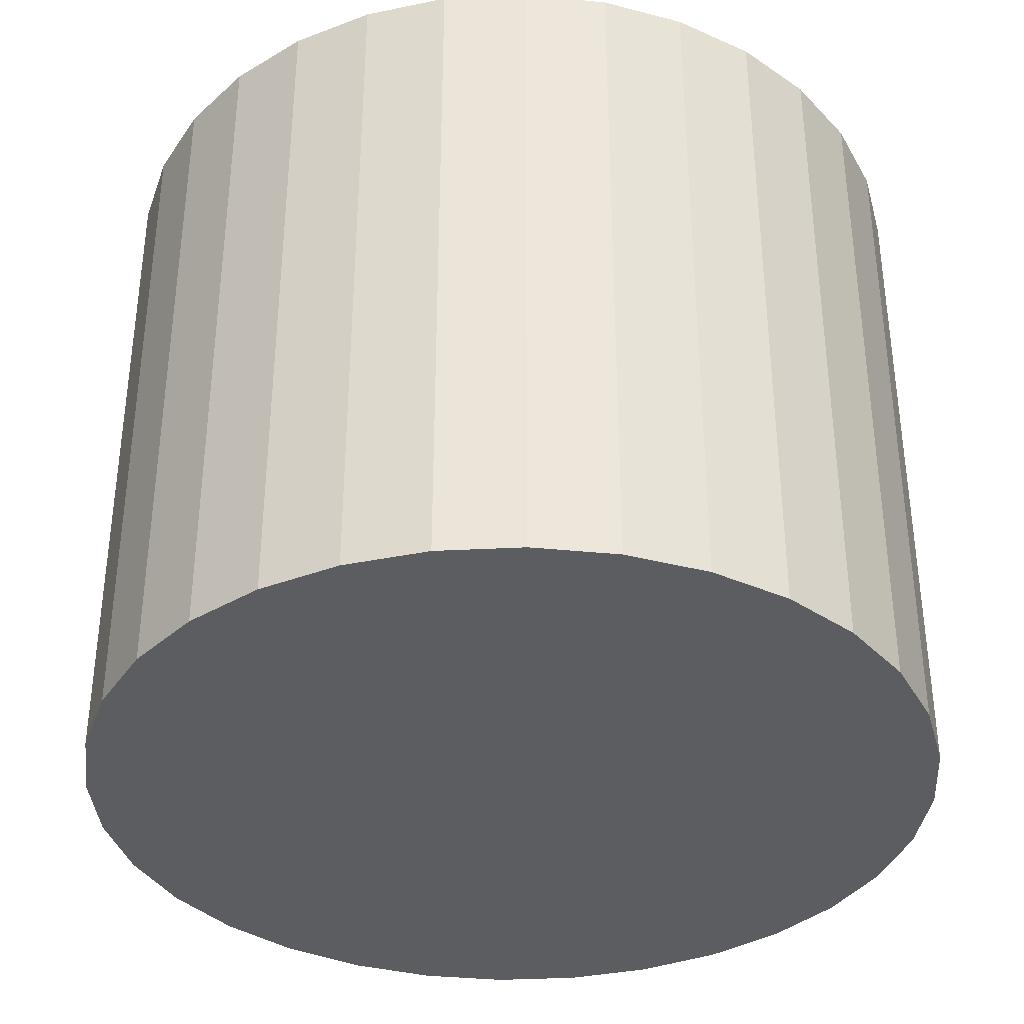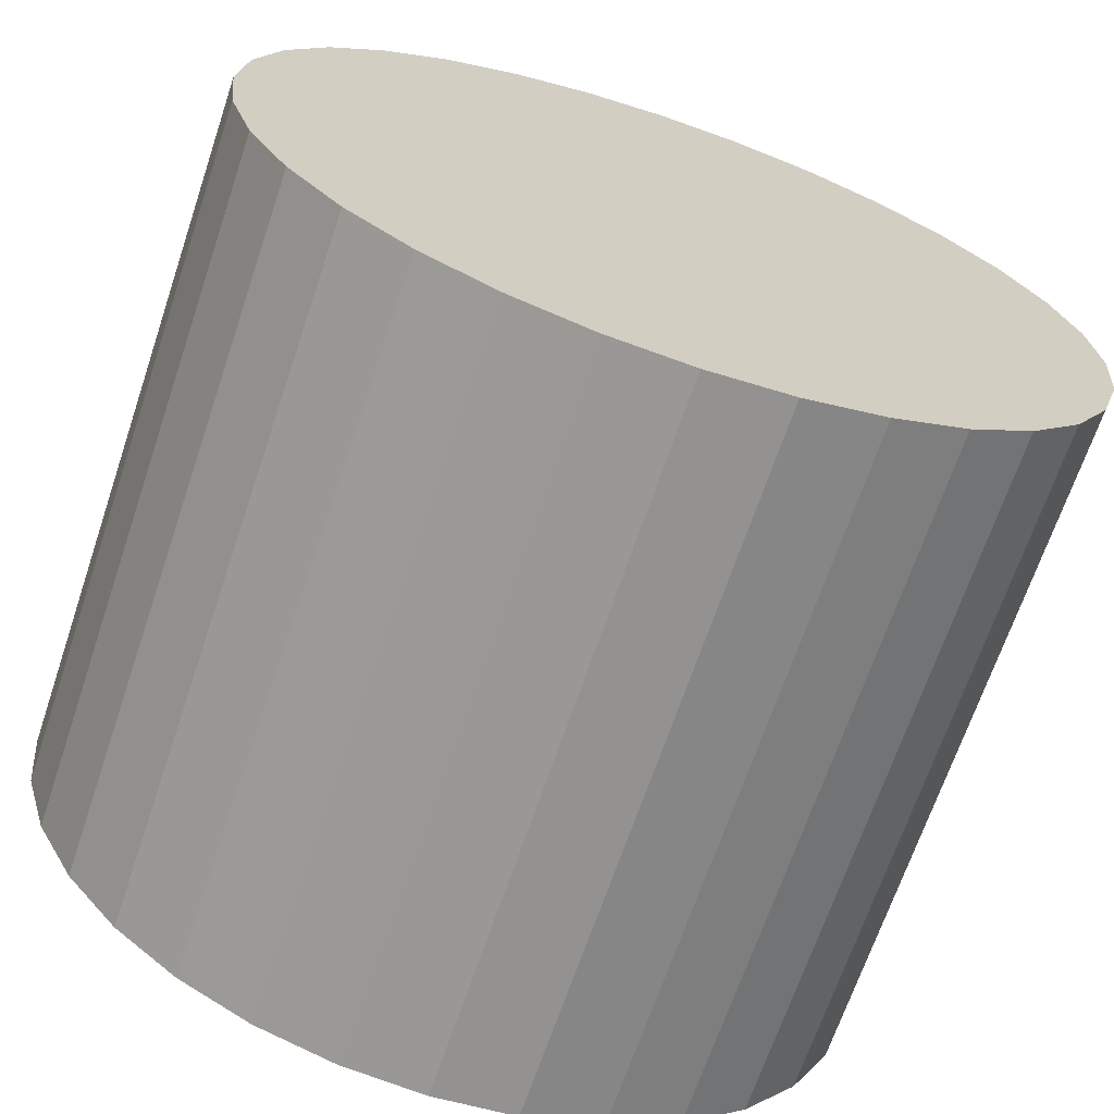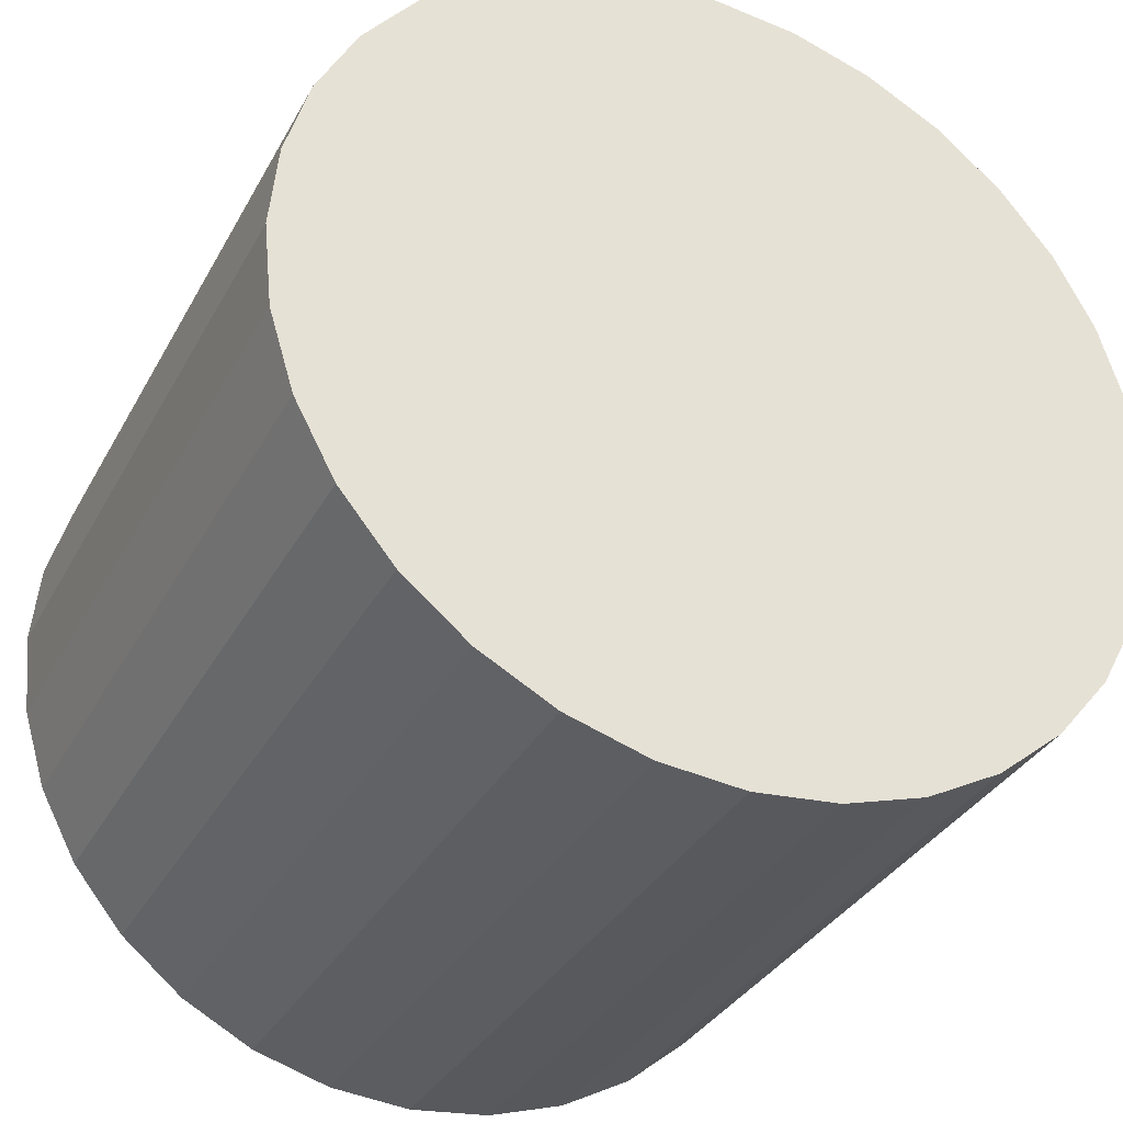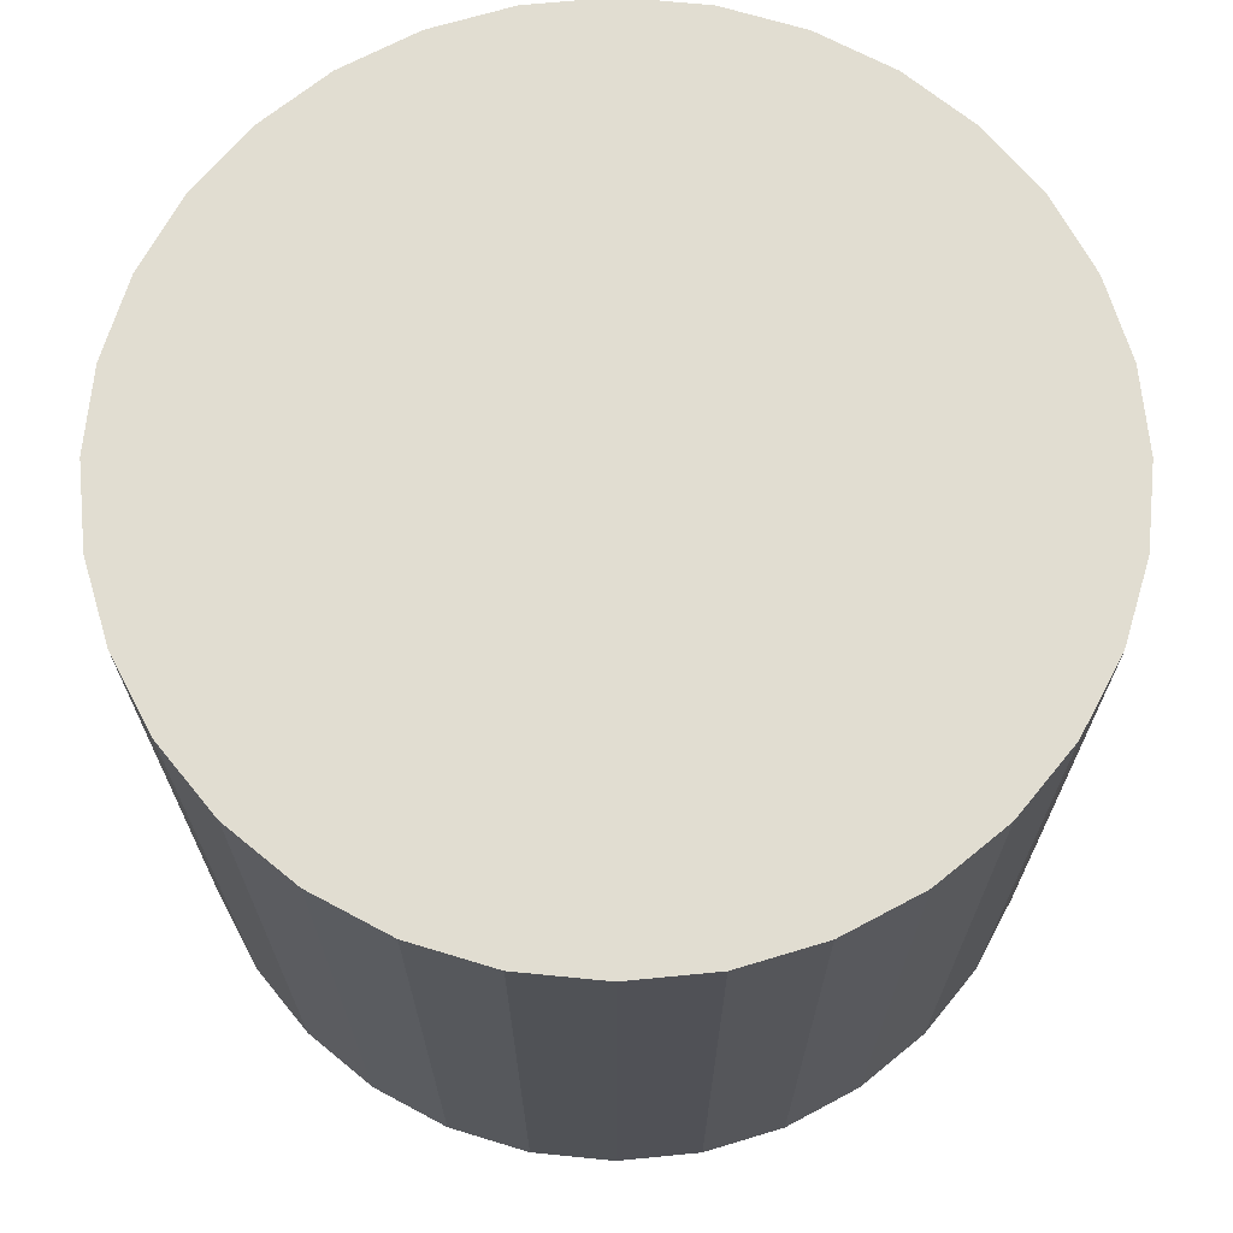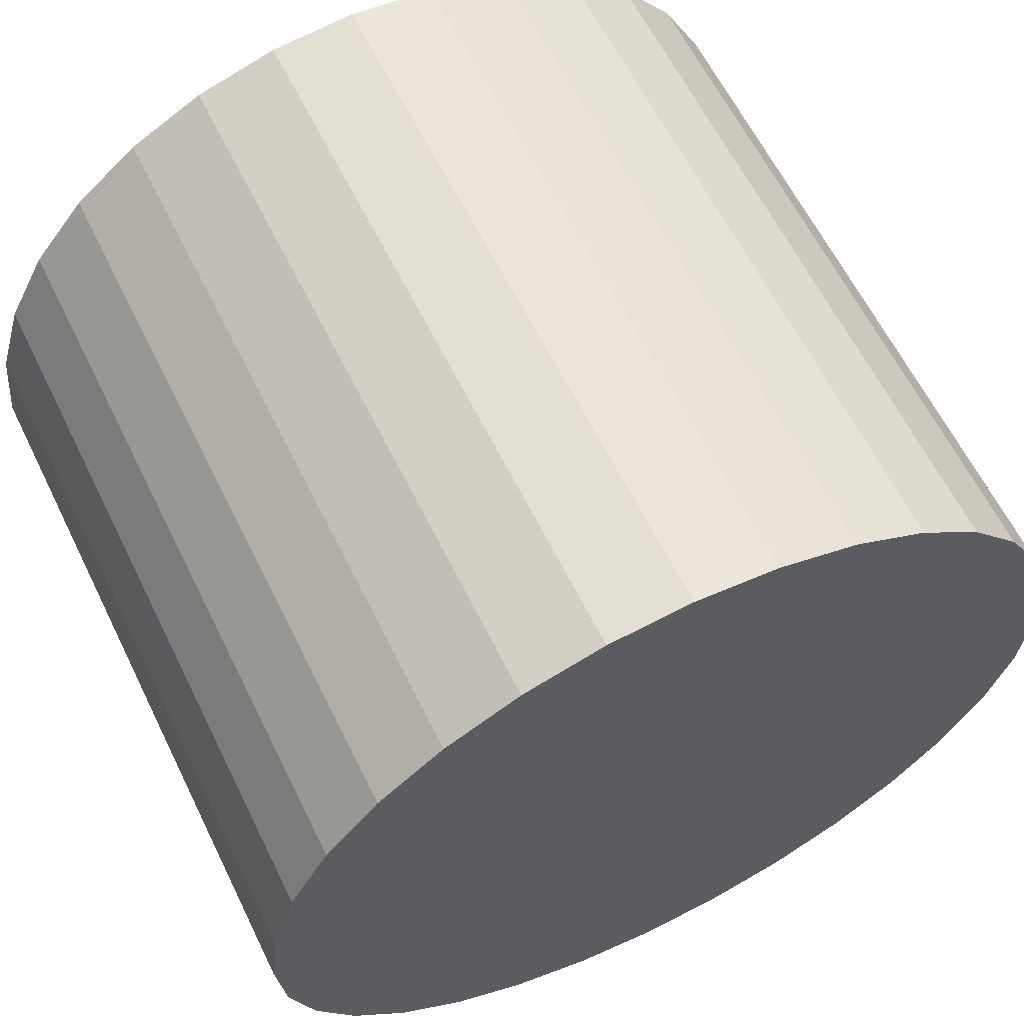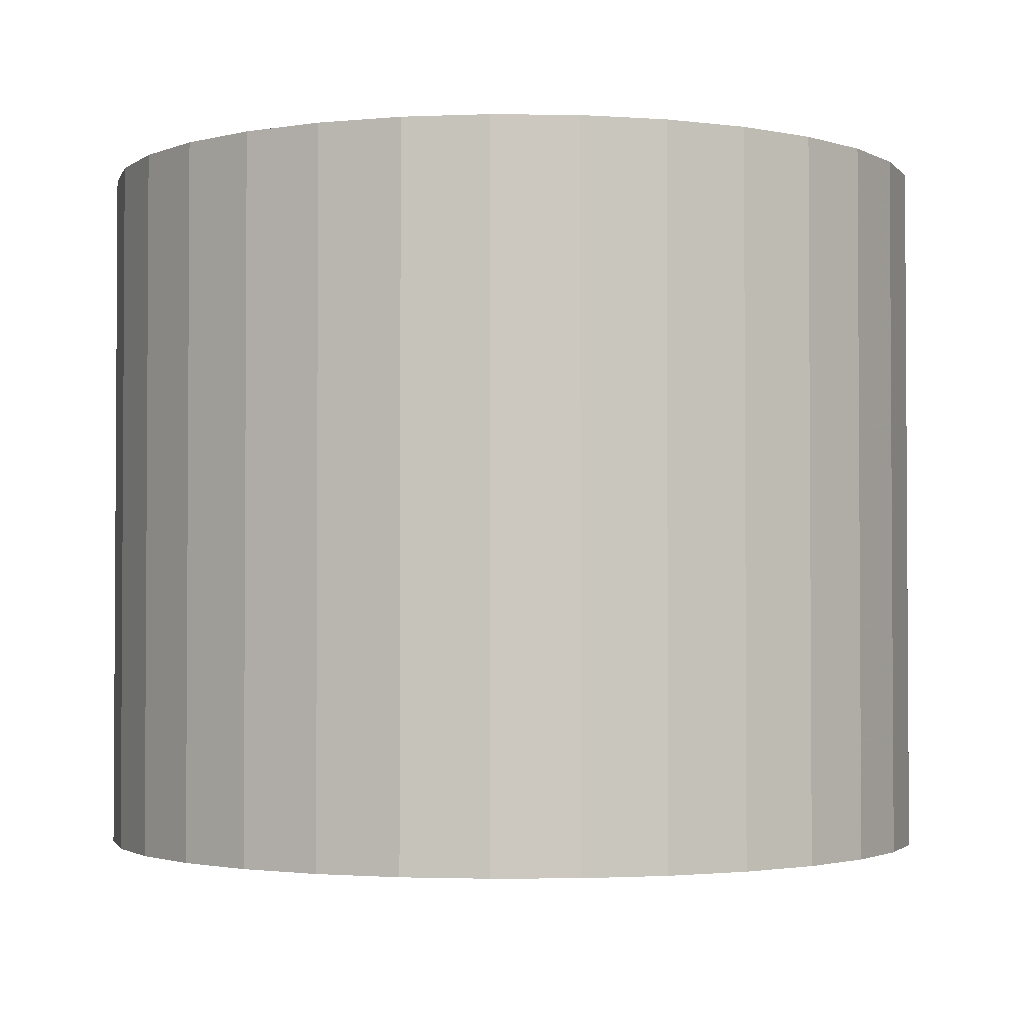
<metadata>
{"format":"obj","ext":"obj","renderer":"f3d","projection":"perspective","resolution":1024,"background":"white","views":[{"elev":-36.3,"azim":-46.8,"up":"+Z"},{"elev":-67.8,"azim":161.4,"up":"+Y"},{"elev":-33.5,"azim":-24.8,"up":"+Y"},{"elev":68.9,"azim":-11.2,"up":"+Z"},{"elev":61.8,"azim":153.9,"up":"+Y"},{"elev":-2.2,"azim":149.0,"up":"+Z"}]}
</metadata>
<code>
v 0 0 -0.01601
v 0.01944 0 -0.01601
v 0.01944 0 0.01601
v 0 0 0.01601
v 0.01907 0.003793 -0.01601
v 0.01907 0.003793 0.01601
v 0.01796 0.007441 -0.01601
v 0.01796 0.007441 0.01601
v 0.01617 0.0108 -0.01601
v 0.01617 0.0108 0.01601
v 0.01375 0.01375 -0.01601
v 0.01375 0.01375 0.01601
v 0.0108 0.01617 -0.01601
v 0.0108 0.01617 0.01601
v 0.007441 0.01796 -0.01601
v 0.007441 0.01796 0.01601
v 0.003793 0.01907 -0.01601
v 0.003793 0.01907 0.01601
v 0 0.01944 -0.01601
v 0 0.01944 0.01601
v -0.003793 0.01907 -0.01601
v -0.003793 0.01907 0.01601
v -0.007441 0.01796 -0.01601
v -0.007441 0.01796 0.01601
v -0.0108 0.01617 -0.01601
v -0.0108 0.01617 0.01601
v -0.01375 0.01375 -0.01601
v -0.01375 0.01375 0.01601
v -0.01617 0.0108 -0.01601
v -0.01617 0.0108 0.01601
v -0.01796 0.007441 -0.01601
v -0.01796 0.007441 0.01601
v -0.01907 0.003793 -0.01601
v -0.01907 0.003793 0.01601
v -0.01944 0 -0.01601
v -0.01944 0 0.01601
v -0.01907 -0.003793 -0.01601
v -0.01907 -0.003793 0.01601
v -0.01796 -0.007441 -0.01601
v -0.01796 -0.007441 0.01601
v -0.01617 -0.0108 -0.01601
v -0.01617 -0.0108 0.01601
v -0.01375 -0.01375 -0.01601
v -0.01375 -0.01375 0.01601
v -0.0108 -0.01617 -0.01601
v -0.0108 -0.01617 0.01601
v -0.007441 -0.01796 -0.01601
v -0.007441 -0.01796 0.01601
v -0.003793 -0.01907 -0.01601
v -0.003793 -0.01907 0.01601
v -0 -0.01944 -0.01601
v -0 -0.01944 0.01601
v 0.003793 -0.01907 -0.01601
v 0.003793 -0.01907 0.01601
v 0.007441 -0.01796 -0.01601
v 0.007441 -0.01796 0.01601
v 0.0108 -0.01617 -0.01601
v 0.0108 -0.01617 0.01601
v 0.01375 -0.01375 -0.01601
v 0.01375 -0.01375 0.01601
v 0.01617 -0.0108 -0.01601
v 0.01617 -0.0108 0.01601
v 0.01796 -0.007441 -0.01601
v 0.01796 -0.007441 0.01601
v 0.01907 -0.003793 -0.01601
v 0.01907 -0.003793 0.01601
f 2 1 5
f 2 5 3
f 3 5 6
f 3 6 4
f 5 1 7
f 5 7 6
f 6 7 8
f 6 8 4
f 7 1 9
f 7 9 8
f 8 9 10
f 8 10 4
f 9 1 11
f 9 11 10
f 10 11 12
f 10 12 4
f 11 1 13
f 11 13 12
f 12 13 14
f 12 14 4
f 13 1 15
f 13 15 14
f 14 15 16
f 14 16 4
f 15 1 17
f 15 17 16
f 16 17 18
f 16 18 4
f 17 1 19
f 17 19 18
f 18 19 20
f 18 20 4
f 19 1 21
f 19 21 20
f 20 21 22
f 20 22 4
f 21 1 23
f 21 23 22
f 22 23 24
f 22 24 4
f 23 1 25
f 23 25 24
f 24 25 26
f 24 26 4
f 25 1 27
f 25 27 26
f 26 27 28
f 26 28 4
f 27 1 29
f 27 29 28
f 28 29 30
f 28 30 4
f 29 1 31
f 29 31 30
f 30 31 32
f 30 32 4
f 31 1 33
f 31 33 32
f 32 33 34
f 32 34 4
f 33 1 35
f 33 35 34
f 34 35 36
f 34 36 4
f 35 1 37
f 35 37 36
f 36 37 38
f 36 38 4
f 37 1 39
f 37 39 38
f 38 39 40
f 38 40 4
f 39 1 41
f 39 41 40
f 40 41 42
f 40 42 4
f 41 1 43
f 41 43 42
f 42 43 44
f 42 44 4
f 43 1 45
f 43 45 44
f 44 45 46
f 44 46 4
f 45 1 47
f 45 47 46
f 46 47 48
f 46 48 4
f 47 1 49
f 47 49 48
f 48 49 50
f 48 50 4
f 49 1 51
f 49 51 50
f 50 51 52
f 50 52 4
f 51 1 53
f 51 53 52
f 52 53 54
f 52 54 4
f 53 1 55
f 53 55 54
f 54 55 56
f 54 56 4
f 55 1 57
f 55 57 56
f 56 57 58
f 56 58 4
f 57 1 59
f 57 59 58
f 58 59 60
f 58 60 4
f 59 1 61
f 59 61 60
f 60 61 62
f 60 62 4
f 61 1 63
f 61 63 62
f 62 63 64
f 62 64 4
f 63 1 65
f 63 65 64
f 64 65 66
f 64 66 4
f 65 1 2
f 65 2 66
f 66 2 3
f 66 3 4

</code>
